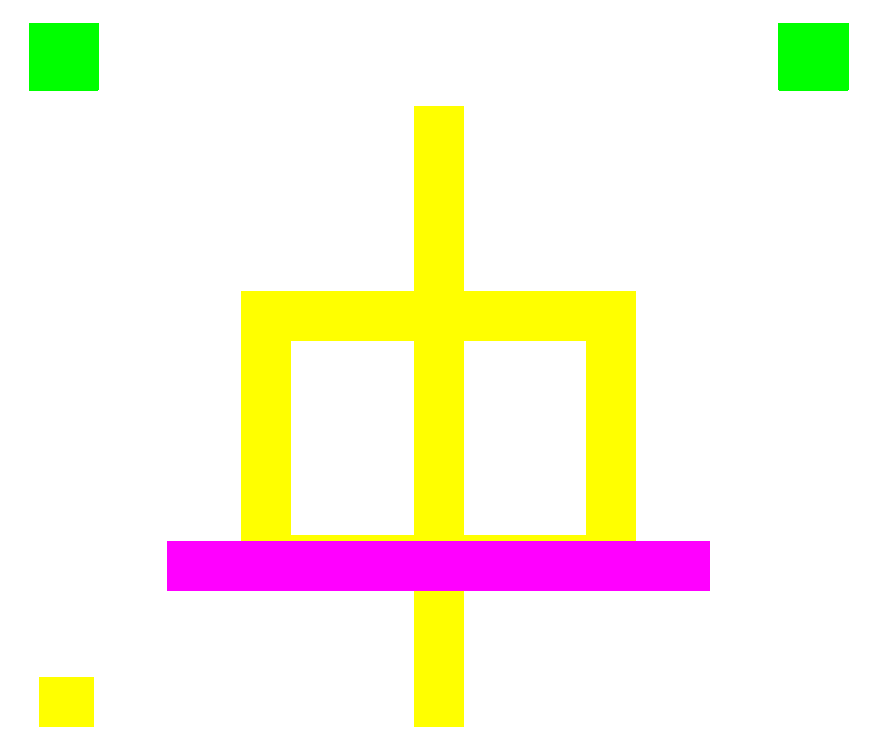
<metadata>
{"format":"dxf","ext":"dxf","renderer":"ezdxf+matplotlib","layout":"modelspace","background":"white","min_lineweight":24,"dpi":150}
</metadata>
<code>
0
SECTION
2
ENTITIES
0
LINE
8
TABLE
10
30
20
-275.5
30
0
11
1730
21
-275.5
31
0
0
LINE
8
MOTORS
10
-447
20
1708
30
0
11
-447
21
1649
31
0
0
LINE
8
MOTORS
10
2137
20
1708
30
0
11
2137
21
1649
31
0
0
LINE
8
TABLE
10
30
20
-275.5
30
0
11
30
21
1424
31
0
0
LINE
8
MOTORS
10
-377
20
1649
30
0
11
-377
21
1708
31
0
0
LINE
8
MOTORS
10
2207
20
1649
30
0
11
2207
21
1708
31
0
0
LINE
8
TABLE
10
1730
20
-275.5
30
0
11
1730
21
1424
31
0
0
LINE
8
MOTORS
10
-379
20
1710
30
0
11
-445
21
1710
31
0
0
LINE
8
MOTORS
10
2205
20
1710
30
0
11
2139
21
1710
31
0
0
LINE
8
TABLE
10
30
20
1424
30
0
11
1730
21
1424
31
0
0
LINE
8
MOTORS
10
-445
20
1647
30
0
11
-379
21
1647
31
0
0
LINE
8
MOTORS
10
2139
20
1647
30
0
11
2205
21
1647
31
0
0
ARC
8
MOTORS
10
-445
20
1649
30
0
40
2
50
180
51
270
0
ARC
8
MOTORS
10
2139
20
1649
30
0
40
2
50
180
51
270
0
ARC
8
MOTORS
10
-379
20
1649
30
0
40
2
50
270
51
0
0
ARC
8
MOTORS
10
2205
20
1649
30
0
40
2
50
270
51
0
0
ARC
8
MOTORS
10
-379
20
1708
30
0
40
2
50
0
51
90
0
ARC
8
MOTORS
10
2205
20
1708
30
0
40
2
50
0
51
90
0
ARC
8
MOTORS
10
-445
20
1708
30
0
40
2
50
90
51
180
0
ARC
8
MOTORS
10
2139
20
1708
30
0
40
2
50
90
51
180
0
CIRCLE
8
MOTORS
10
-396.5
20
1672
30
0
40
1.5
0
CIRCLE
8
MOTORS
10
2188
20
1672
30
0
40
1.5
0
CIRCLE
8
MOTORS
10
-427.5
20
1672
30
0
40
1.5
0
CIRCLE
8
MOTORS
10
2156
20
1672
30
0
40
1.5
0
CIRCLE
8
MOTORS
10
-439.5
20
1654
30
0
40
2
0
CIRCLE
8
MOTORS
10
2144
20
1654
30
0
40
2
0
CIRCLE
8
MOTORS
10
-439.5
20
1702
30
0
40
2
0
CIRCLE
8
MOTORS
10
2144
20
1702
30
0
40
2
0
CIRCLE
8
MOTORS
10
-384.5
20
1702
30
0
40
2
0
CIRCLE
8
MOTORS
10
2200
20
1702
30
0
40
2
0
CIRCLE
8
MOTORS
10
-384.5
20
1654
30
0
40
2
0
CIRCLE
8
MOTORS
10
2200
20
1654
30
0
40
2
0
CIRCLE
8
MOTORS
10
-402
20
1654
30
0
40
2.5
0
CIRCLE
8
MOTORS
10
2182
20
1654
30
0
40
2.5
0
CIRCLE
8
MOTORS
10
-396.5
20
1702
30
0
40
1.5
0
CIRCLE
8
MOTORS
10
2188
20
1702
30
0
40
1.5
0
CIRCLE
8
MOTORS
10
-427.5
20
1702
30
0
40
1.5
0
CIRCLE
8
MOTORS
10
2156
20
1702
30
0
40
1.5
0
CIRCLE
8
MOTORS
10
-412
20
1687
30
0
40
12.5
0
CIRCLE
8
MOTORS
10
2172
20
1687
30
0
40
12.5
0
CIRCLE
8
MOTORS
10
-422
20
1654
30
0
40
2.5
0
CIRCLE
8
MOTORS
10
2162
20
1654
30
0
40
2.5
0
CIRCLE
8
MOTORS
10
-439.5
20
1672
30
0
40
2
0
CIRCLE
8
MOTORS
10
2144
20
1672
30
0
40
2
0
CIRCLE
8
MOTORS
10
-384.5
20
1672
30
0
40
2
0
CIRCLE
8
MOTORS
10
2200
20
1672
30
0
40
2
0
LINE
8
MOTORS
10
-412
20
1670
30
0
11
-412
21
1704
31
0
0
LINE
8
MOTORS
10
2172
20
1670
30
0
11
2172
21
1704
31
0
0
LINE
8
MOTORS
10
-429.5
20
1687
30
0
11
-394.5
21
1687
31
0
0
LINE
8
MOTORS
10
2154
20
1687
30
0
11
2190
21
1687
31
0
0
LINE
8
MOTORS
10
-402
20
1646
30
0
11
-402
21
1662
31
0
0
LINE
8
MOTORS
10
-410
20
1654
30
0
11
-402
21
1654
31
0
0
LINE
8
MOTORS
10
-394
20
1654
30
0
11
-402
21
1654
31
0
0
LINE
8
MOTORS
10
2162
20
1646
30
0
11
2162
21
1654
31
0
0
LINE
8
MOTORS
10
2154
20
1654
30
0
11
2170
21
1654
31
0
0
LINE
8
1
10
880
20
-545.5
30
0
11
880
21
1424
31
0
0
ARC
8
MOTORS
10
-402
20
1654
30
0
40
6.1
50
270
51
180
0
ARC
8
MOTORS
10
-402
20
1654
30
0
40
6.1
50
180
51
270
0
ARC
8
MOTORS
10
2162
20
1654
30
0
40
6.1
50
270
51
0
0
ARC
8
MOTORS
10
2162
20
1654
30
0
40
6.1
50
0
51
270
0
CIRCLE
8
MOTORS
10
2172
20
1687
30
0
40
6.1
0
CIRCLE
8
MOTORS
10
-412
20
1687
30
0
40
6.1
0
DIMENSION
8
1
280
     0
10
-402
20
2152
30
0
11
880
21
2189
31
0
70
    32
71
     5
42
-1
73
     0
74
     0
75
     0
3
QCADDimStyle
13
-402
23
1720
33
0
14
2162
24
1720
34
0
0
LINE
8
1
10
285.5
20
-55.5
30
0
11
285.5
21
785.5
31
0
0
LINE
8
1
10
1474
20
-55.5
30
0
11
1474
21
785.5
31
0
0
LINE
8
1
10
285.5
20
785.5
30
0
11
1474
21
785.5
31
0
0
XLINE
8
1
10
-402
20
-545.5
30
0
11
1
21
0
31
0
0
DIMENSION
8
1
280
     0
10
-1100
20
-545.5
30
0
11
-1138
21
554.5
31
0
70
    32
71
     5
42
-1
73
     0
74
     0
75
     0
3
QCADDimStyle
13
880
23
-545.5
33
0
14
-402
24
1654
34
0
50
90
0
LINE
8
1
10
285.5
20
-55.5
30
0
11
1474
21
-55.5
31
0
0
DIMENSION
8
1
280
     0
10
-400
20
-275.5
30
0
11
-437.5
21
-410.5
31
0
70
    32
71
     5
42
-1
73
     0
74
     0
75
     0
3
QCADDimStyle
13
30
23
-275.5
33
0
14
880
24
-545.5
34
0
50
90
0
DIMENSION
8
1
280
     0
10
-400
20
-275.5
30
0
11
-437.5
21
574.5
31
0
70
    32
71
     5
42
-1
73
     0
74
     0
75
     0
3
QCADDimStyle
13
30
23
-275.5
33
0
14
30
24
1424
34
0
50
90
0
LINE
8
PULLEY
10
30
20
-75.5
30
0
11
1730
21
-75.5
31
0
0
DIMENSION
8
PULLEY
280
     0
10
2200
20
-275.5
30
0
11
2162
21
-175.5
31
0
70
    32
71
     5
42
-1
73
     0
74
     0
75
     0
3
QCADDimStyle
13
1730
23
-275.5
33
0
14
1730
24
-75.5
34
0
50
90
0
DIMENSION
8
PULLEY
280
     0
10
2385
20
-275.5
30
0
11
2348
21
-165.5
31
0
70
    32
71
     5
42
-1
73
     0
74
     0
75
     0
3
QCADDimStyle
13
1730
23
-275.5
33
0
14
1474
24
-55.5
34
0
50
90
0
VIEWPORT
8
0
10
128.5
20
97.5
30
0
40
314.2
41
222.2
68
     1
69
     1
12
128.5
22
97.5
13
0
23
0
14
10
24
10
15
10
25
10
16
0
26
0
36
1
17
0
27
0
37
0
42
50
43
0
44
0
45
222.2
50
0
51
0
72
   100
90
   557152
1

281
     0
71
     1
74
     0
110
0
120
0
130
0
111
1
121
0
131
0
112
0
122
1
132
0
79
     0
146
0
170
     0
61
     5
348
1770
292
     1
282
     1
141
0
142
0
63
   256
361
1838
0
ENDSEC
0
EOF

</code>
